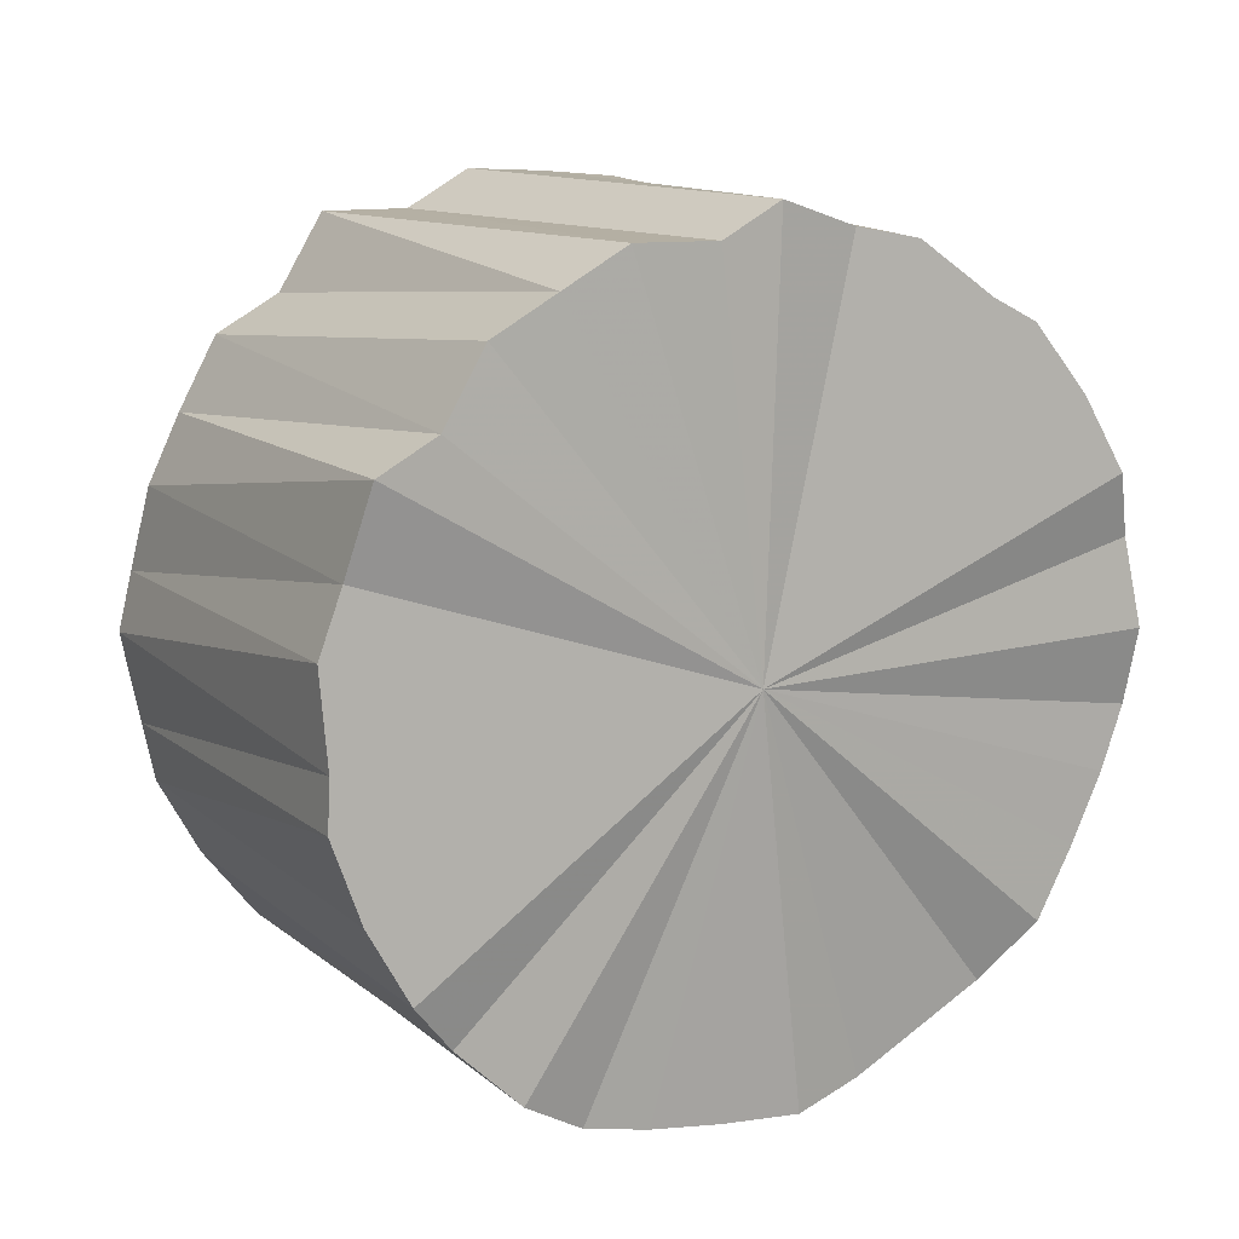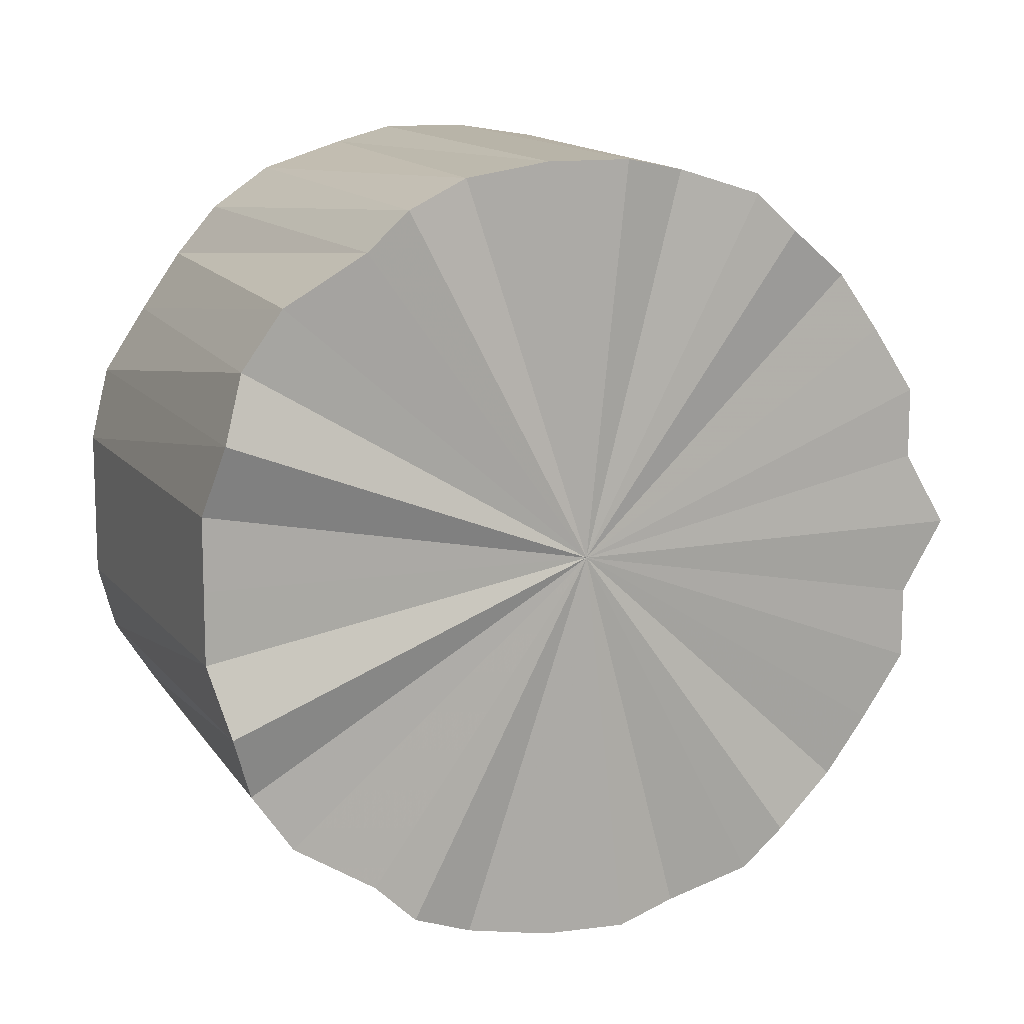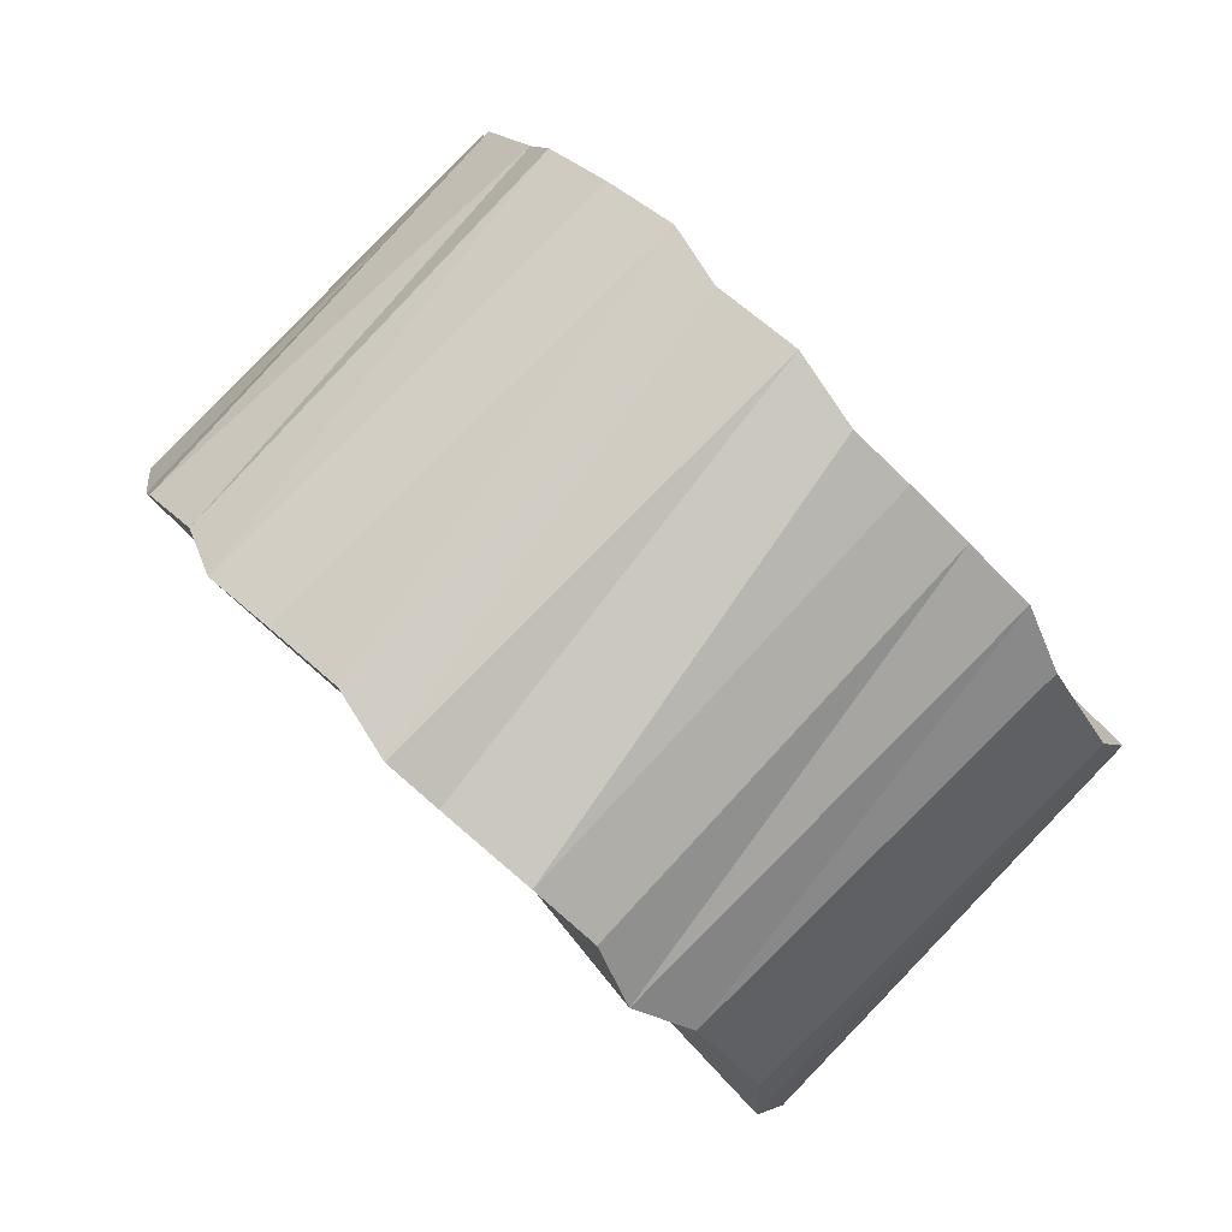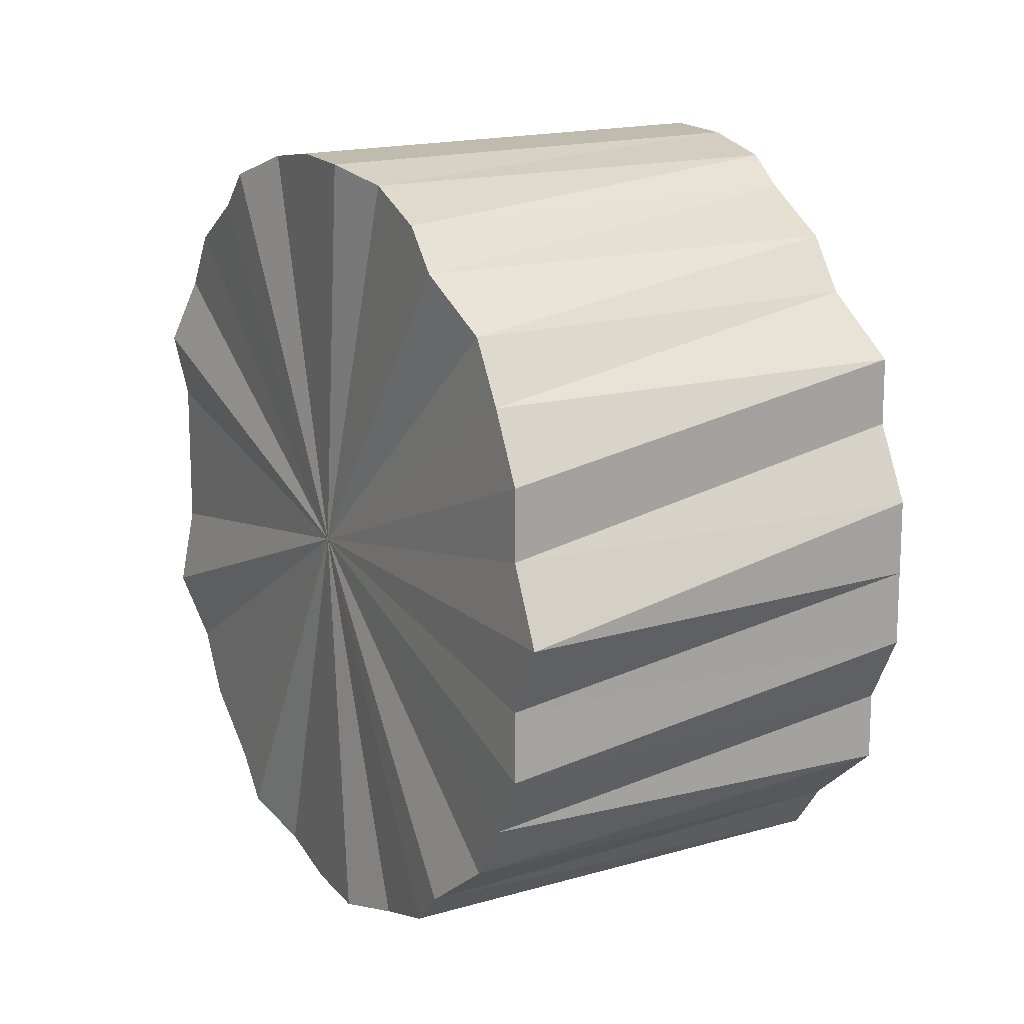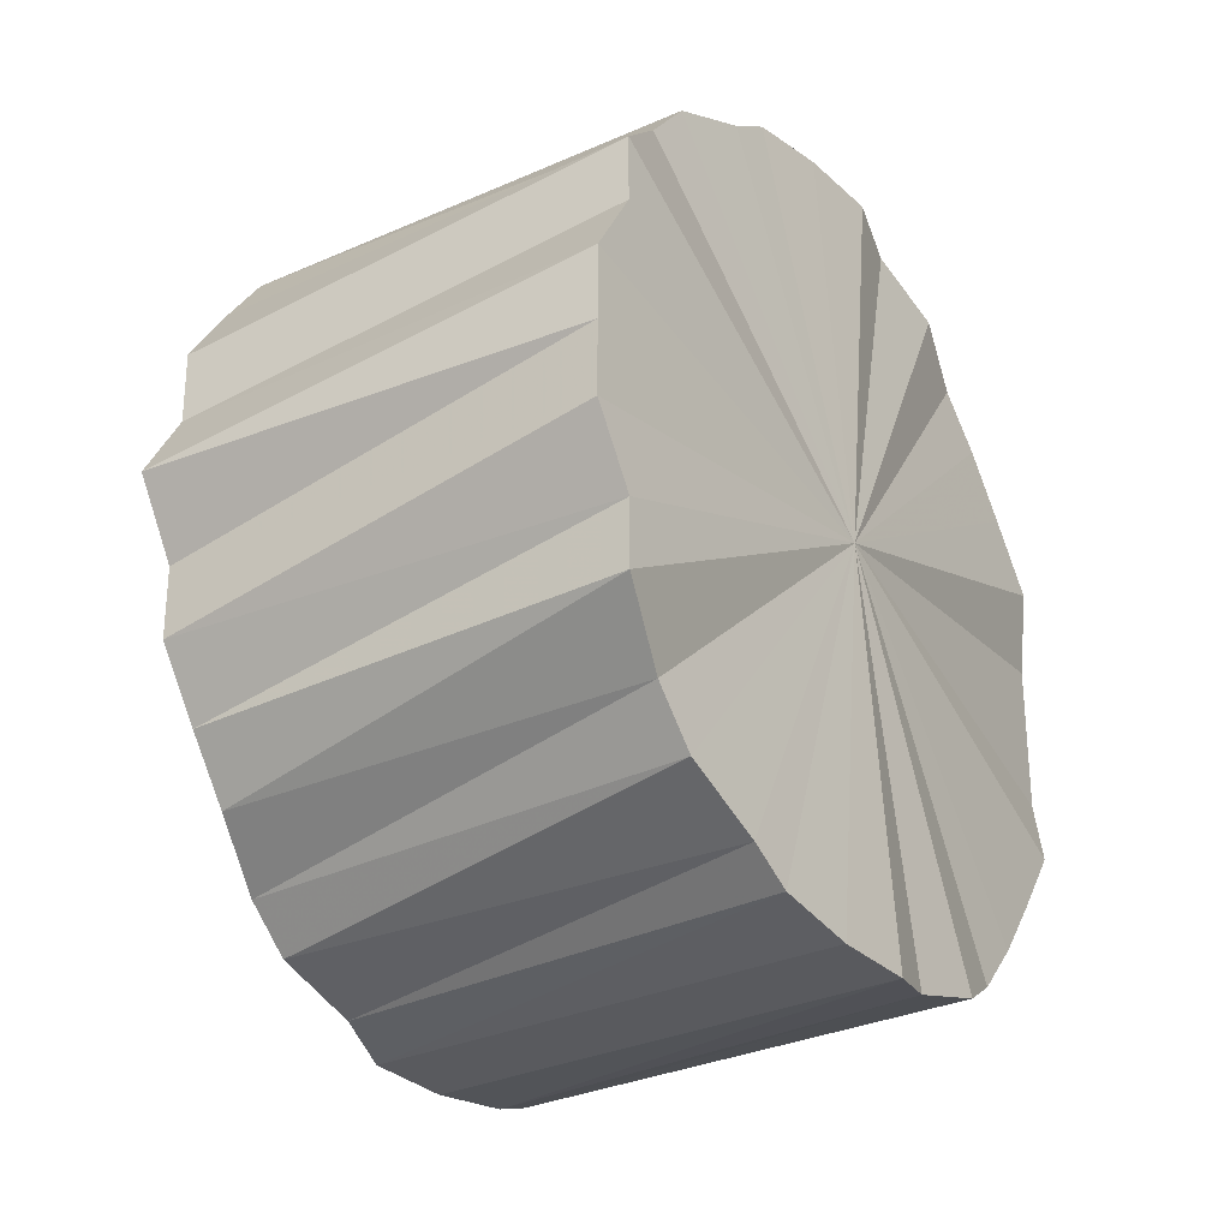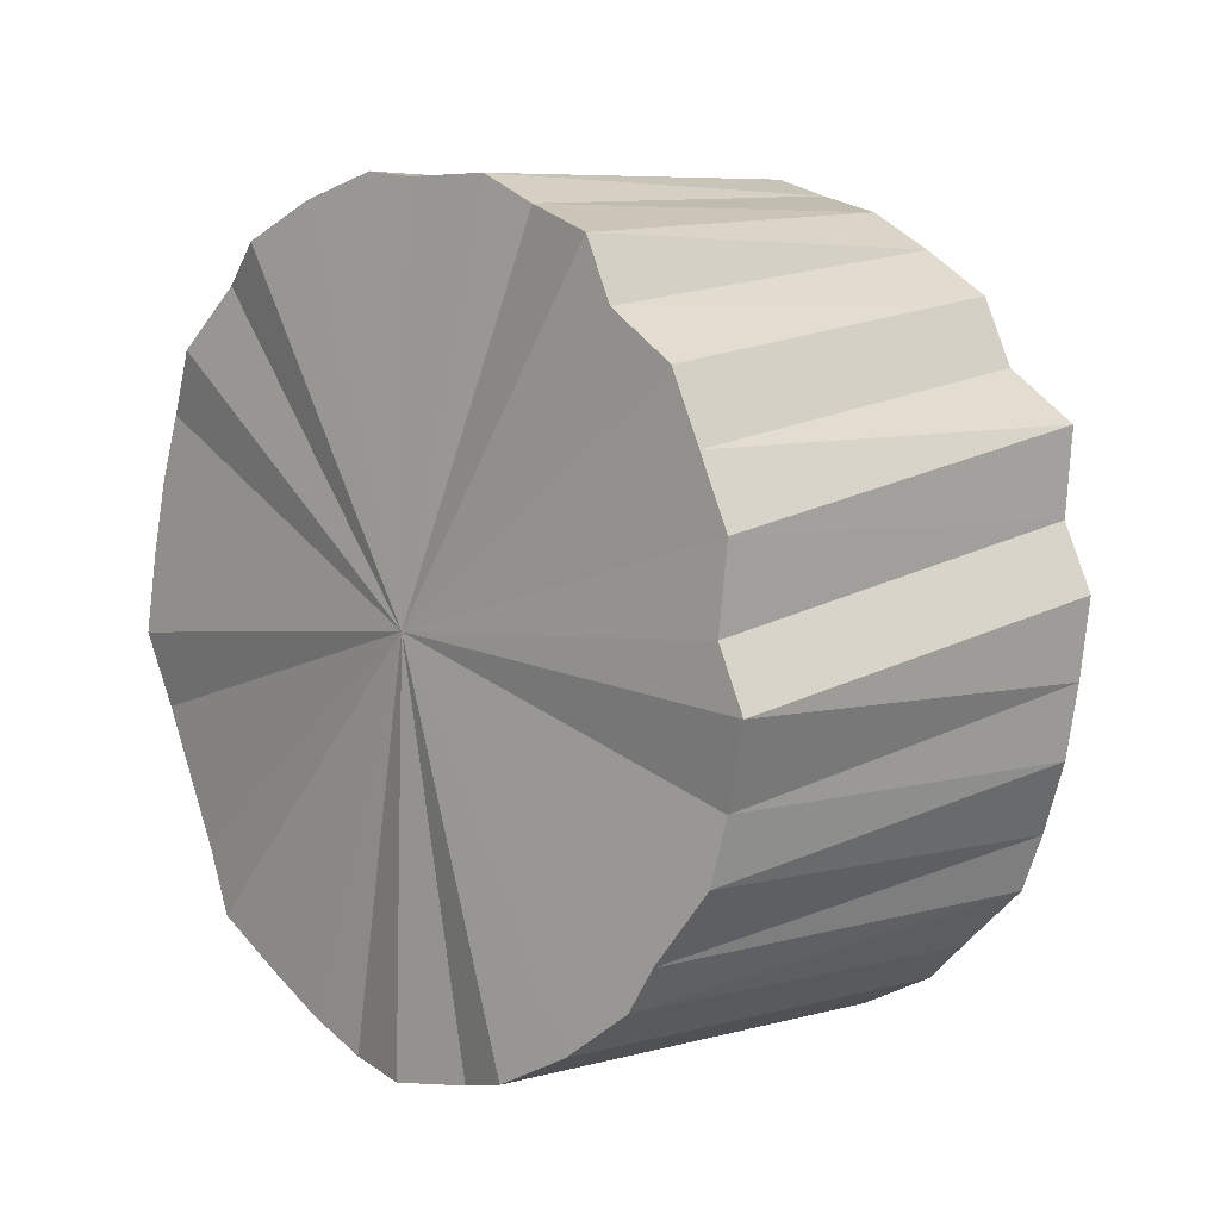
<metadata>
{"format":"obj","ext":"obj","renderer":"f3d","projection":"perspective","resolution":1024,"background":"white","views":[{"elev":61.5,"azim":-129.6,"up":"+Y"},{"elev":13.0,"azim":27.7,"up":"+Z"},{"elev":-27.7,"azim":-157.0,"up":"+Y"},{"elev":16.2,"azim":110.0,"up":"+Z"},{"elev":-31.3,"azim":172.3,"up":"+Z"},{"elev":76.2,"azim":-17.0,"up":"+Y"}]}
</metadata>
<code>
o 23019
v 2164 1881 8.9
v 2164 1881 8.875
v 2164 1881 8.9
v 2164 1881 8.851
v 2164 1881 8.875
v 2164 1881 8.926
v 2164 1881 8.926
v 2164 1881 8.829
v 2164 1881 8.851
v 2164 1881 8.95
v 2164 1881 8.95
v 2164 1881 8.809
v 2164 1881 8.829
v 2164 1881 8.972
v 2164 1881 8.972
v 2164 1881 8.792
v 2164 1881 8.809
v 2164 1881 8.992
v 2164 1881 8.992
v 2164 1881 8.778
v 2164 1881 8.792
v 2164 1881 9.009
v 2164 1881 9.009
v 2164 1881 8.769
v 2164 1881 8.778
v 2164 1881 9.023
v 2164 1881 9.023
v 2164 1881 8.765
v 2164 1881 8.769
v 2164 1881 9.032
v 2164 1881 9.032
v 2164 1881 8.765
v 2164 1881 8.765
v 2164 1881 9.036
v 2164 1881 9.036
v 2164 1881 8.769
v 2164 1881 8.765
v 2164 1881 9.036
v 2164 1881 9.036
v 2164 1881 8.778
v 2164 1881 8.769
v 2164 1881 9.032
v 2164 1881 9.032
v 2164 1881 8.792
v 2164 1881 8.778
v 2164 1881 9.023
v 2164 1881 9.023
v 2164 1881 8.809
v 2164 1881 8.792
v 2164 1881 9.009
v 2164 1881 9.009
v 2164 1881 8.829
v 2164 1881 8.809
v 2164 1881 8.992
v 2164 1881 8.992
v 2164 1881 8.851
v 2164 1881 8.829
v 2164 1881 8.972
v 2164 1881 8.972
v 2164 1881 8.875
v 2164 1881 8.851
v 2164 1881 8.95
v 2164 1881 8.95
v 2164 1881 8.9
v 2164 1881 8.875
v 2164 1881 8.926
v 2164 1881 8.926
v 2164 1881 8.9
v 2164 1881 8.9
v 2164 1881 8.875
v 2164 1881 8.875
v 2164 1881 8.851
v 2164 1881 8.851
v 2164 1881 8.926
v 2164 1881 8.9
v 2164 1881 8.95
v 2164 1881 8.926
v 2164 1881 8.829
v 2164 1881 8.829
v 2164 1881 8.972
v 2164 1881 8.95
v 2164 1881 8.992
v 2164 1881 8.972
v 2164 1881 8.809
v 2164 1881 8.809
v 2164 1881 9.009
v 2164 1881 8.992
v 2164 1881 9.023
v 2164 1881 9.009
v 2164 1881 8.792
v 2164 1881 8.792
v 2164 1881 9.032
v 2164 1881 9.023
v 2164 1881 9.036
v 2164 1881 9.032
v 2164 1881 8.778
v 2164 1881 8.778
v 2164 1881 9.036
v 2164 1881 9.036
v 2164 1881 9.032
v 2164 1881 9.036
v 2164 1881 8.769
v 2164 1881 8.769
v 2164 1881 9.023
v 2164 1881 9.032
v 2164 1881 9.009
v 2164 1881 9.023
v 2164 1881 8.765
v 2164 1881 8.765
v 2164 1881 8.992
v 2164 1881 9.009
v 2164 1881 8.972
v 2164 1881 8.992
v 2164 1881 8.765
v 2164 1881 8.765
v 2164 1881 8.95
v 2164 1881 8.972
v 2164 1881 8.926
v 2164 1881 8.95
v 2164 1881 8.769
v 2164 1881 8.769
v 2164 1881 8.9
v 2164 1881 8.926
v 2164 1881 8.875
v 2164 1881 8.9
v 2164 1881 8.778
v 2164 1881 8.778
v 2164 1881 8.851
v 2164 1881 8.875
v 2164 1881 8.829
v 2164 1881 8.851
v 2164 1881 8.792
v 2164 1881 8.792
v 2164 1881 8.809
v 2164 1881 8.829
v 2164 1881 8.809
v 2164 1881 8.9
v 2164 1881 8.875
v 2164 1881 8.9
v 2164 1881 8.851
v 2164 1881 8.926
v 2164 1881 8.829
v 2164 1881 8.95
v 2164 1881 8.809
v 2164 1881 8.972
v 2164 1881 8.792
v 2164 1881 8.992
v 2164 1881 8.778
v 2164 1881 9.009
v 2164 1881 8.769
v 2164 1881 9.023
v 2164 1881 8.765
v 2164 1881 9.032
v 2164 1881 8.765
v 2164 1881 9.036
v 2164 1881 8.769
v 2164 1881 9.036
v 2164 1881 8.778
v 2164 1881 9.032
v 2164 1881 8.792
v 2164 1881 9.023
v 2164 1881 8.809
v 2164 1881 9.009
v 2164 1881 8.829
v 2164 1881 8.992
v 2164 1881 8.851
v 2164 1881 8.972
v 2164 1881 8.875
v 2164 1881 8.95
v 2164 1881 8.9
v 2164 1881 8.926
v 2164 1881 8.9
v 2164 1881 8.9
v 2164 1881 8.875
v 2164 1881 8.926
v 2164 1881 8.851
v 2164 1881 8.95
v 2164 1881 8.829
v 2164 1881 8.972
v 2164 1881 8.809
v 2164 1881 8.992
v 2164 1881 8.792
v 2164 1881 9.009
v 2164 1881 8.778
v 2164 1881 9.023
v 2164 1881 8.769
v 2164 1881 9.032
v 2164 1881 8.765
v 2164 1881 9.036
v 2164 1881 8.765
v 2164 1881 9.036
v 2164 1881 8.769
v 2164 1881 9.032
v 2164 1881 8.778
v 2164 1881 9.023
v 2164 1881 8.792
v 2164 1881 9.009
v 2164 1881 8.809
v 2164 1881 8.992
v 2164 1881 8.829
v 2164 1881 8.972
v 2164 1881 8.851
v 2164 1881 8.95
v 2164 1881 8.875
v 2164 1881 8.926
v 2164 1881 8.9
f 1 2 3
f 2 4 5
f 6 1 7
f 4 8 9
f 10 6 11
f 8 12 13
f 14 10 15
f 12 16 17
f 18 14 19
f 16 20 21
f 22 18 23
f 20 24 25
f 26 22 27
f 24 28 29
f 30 26 31
f 28 32 33
f 34 30 35
f 32 36 37
f 38 34 39
f 36 40 41
f 42 38 43
f 40 44 45
f 46 42 47
f 44 48 49
f 50 46 51
f 48 52 53
f 54 50 55
f 52 56 57
f 58 54 59
f 56 60 61
f 62 58 63
f 60 64 65
f 66 62 67
f 64 66 68
f 69 70 71
f 71 72 73
f 74 75 69
f 76 77 74
f 73 78 79
f 80 81 76
f 82 83 80
f 79 84 85
f 86 87 82
f 88 89 86
f 85 90 91
f 92 93 88
f 94 95 92
f 91 96 97
f 98 99 94
f 100 101 98
f 97 102 103
f 104 105 100
f 106 107 104
f 103 108 109
f 110 111 106
f 112 113 110
f 109 114 115
f 116 117 112
f 118 119 116
f 115 120 121
f 122 123 118
f 124 125 122
f 121 126 127
f 128 129 124
f 130 131 128
f 127 132 133
f 134 135 130
f 133 136 134
f 137 138 139
f 137 140 138
f 137 139 141
f 137 142 140
f 137 141 143
f 137 144 142
f 137 143 145
f 137 146 144
f 137 145 147
f 137 148 146
f 137 147 149
f 137 150 148
f 137 149 151
f 137 152 150
f 137 151 153
f 137 154 152
f 137 153 155
f 137 156 154
f 137 155 157
f 137 158 156
f 137 157 159
f 137 160 158
f 137 159 161
f 137 162 160
f 137 161 163
f 137 164 162
f 137 163 165
f 137 166 164
f 137 165 167
f 137 168 166
f 137 167 169
f 137 170 168
f 137 169 171
f 137 171 170
f 172 173 174
f 172 175 173
f 172 174 176
f 172 177 175
f 172 176 178
f 172 179 177
f 172 178 180
f 172 181 179
f 172 180 182
f 172 183 181
f 172 182 184
f 172 185 183
f 172 184 186
f 172 187 185
f 172 186 188
f 172 189 187
f 172 188 190
f 172 191 189
f 172 190 192
f 172 193 191
f 172 192 194
f 172 195 193
f 172 194 196
f 172 197 195
f 172 196 198
f 172 199 197
f 172 198 200
f 172 201 199
f 172 200 202
f 172 203 201
f 172 202 204
f 172 205 203
f 172 204 206
f 172 206 205

</code>
